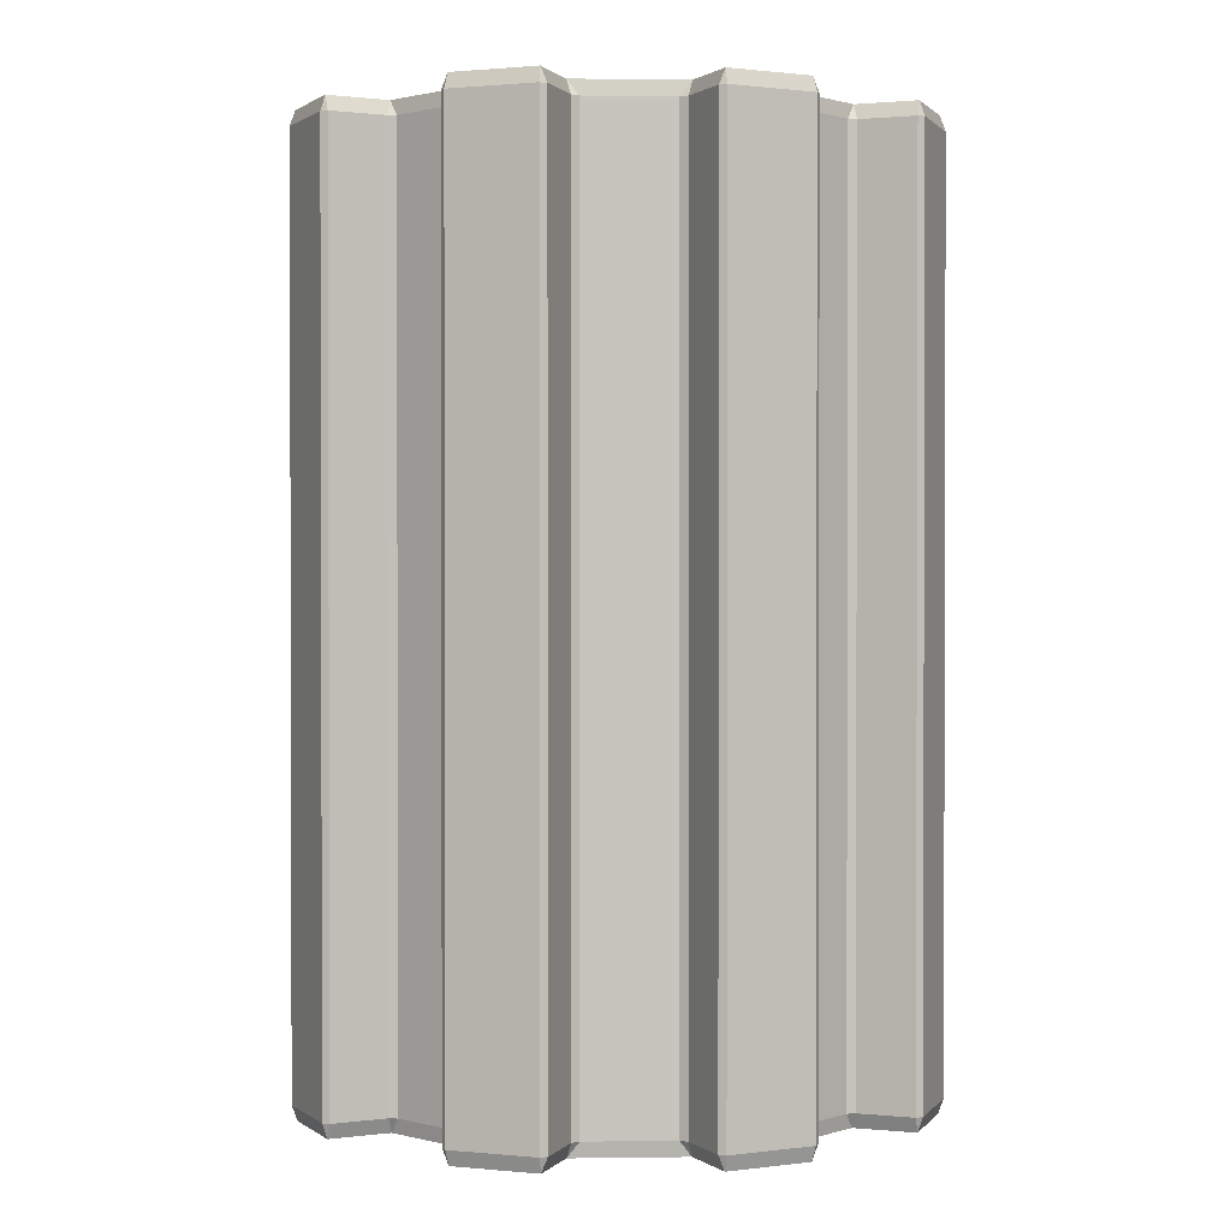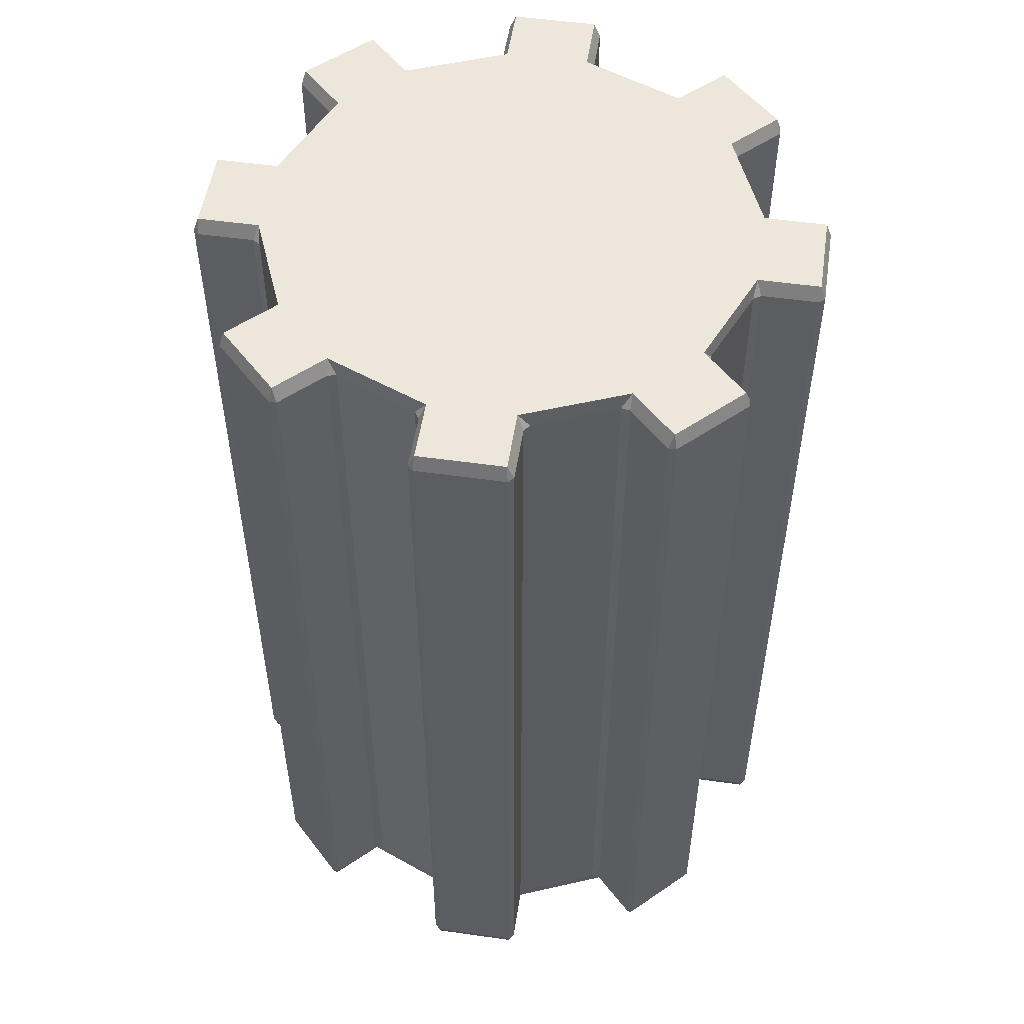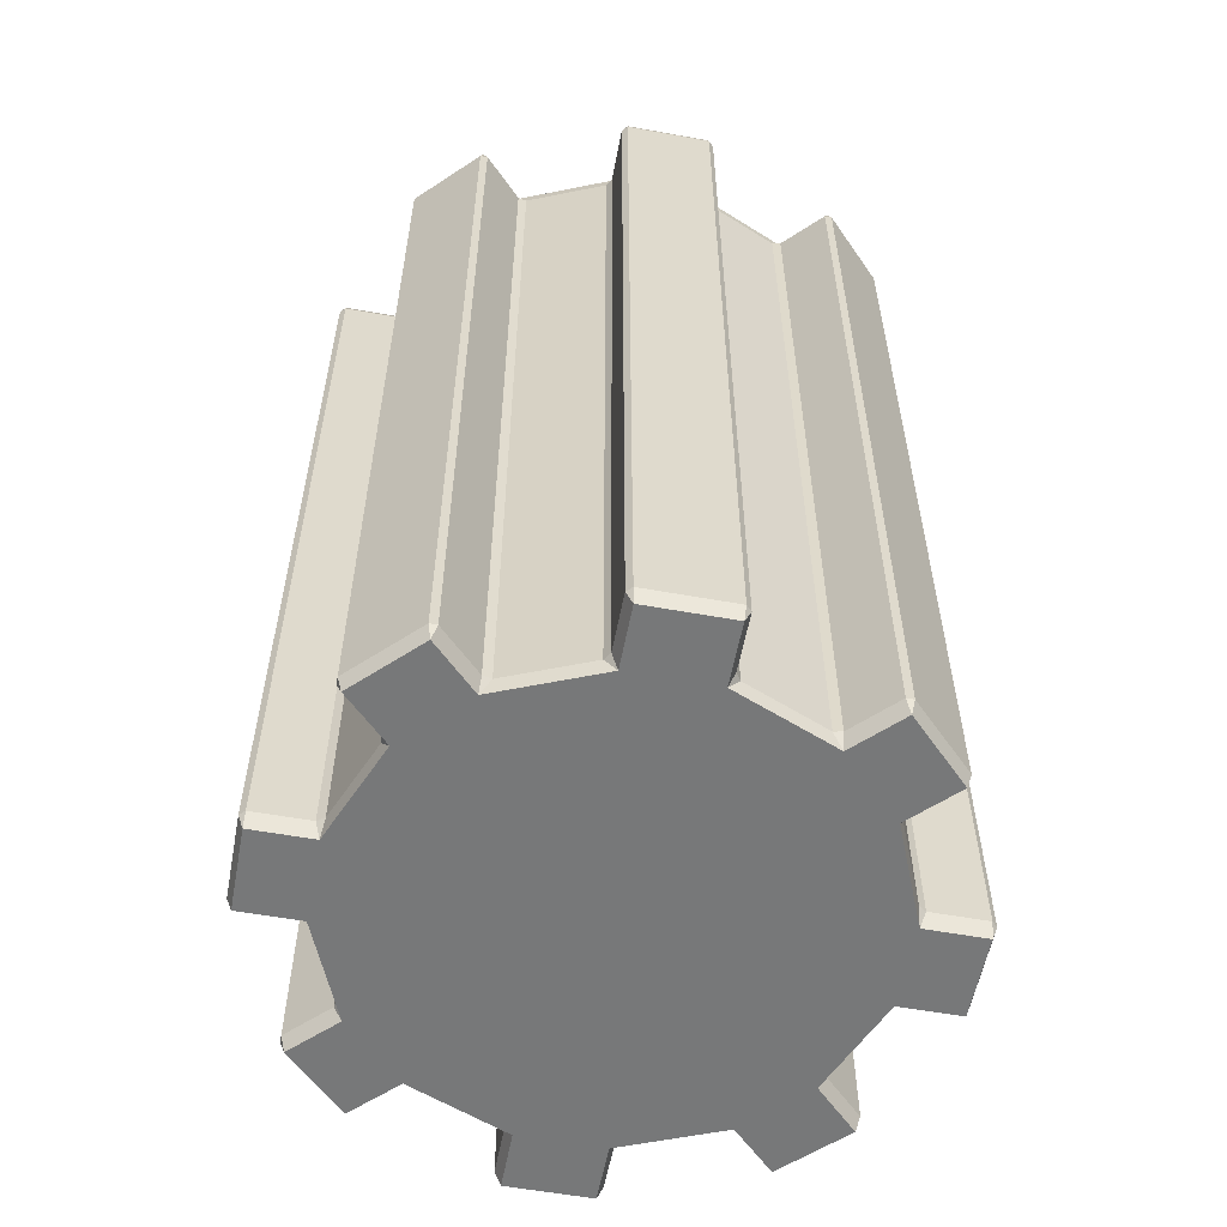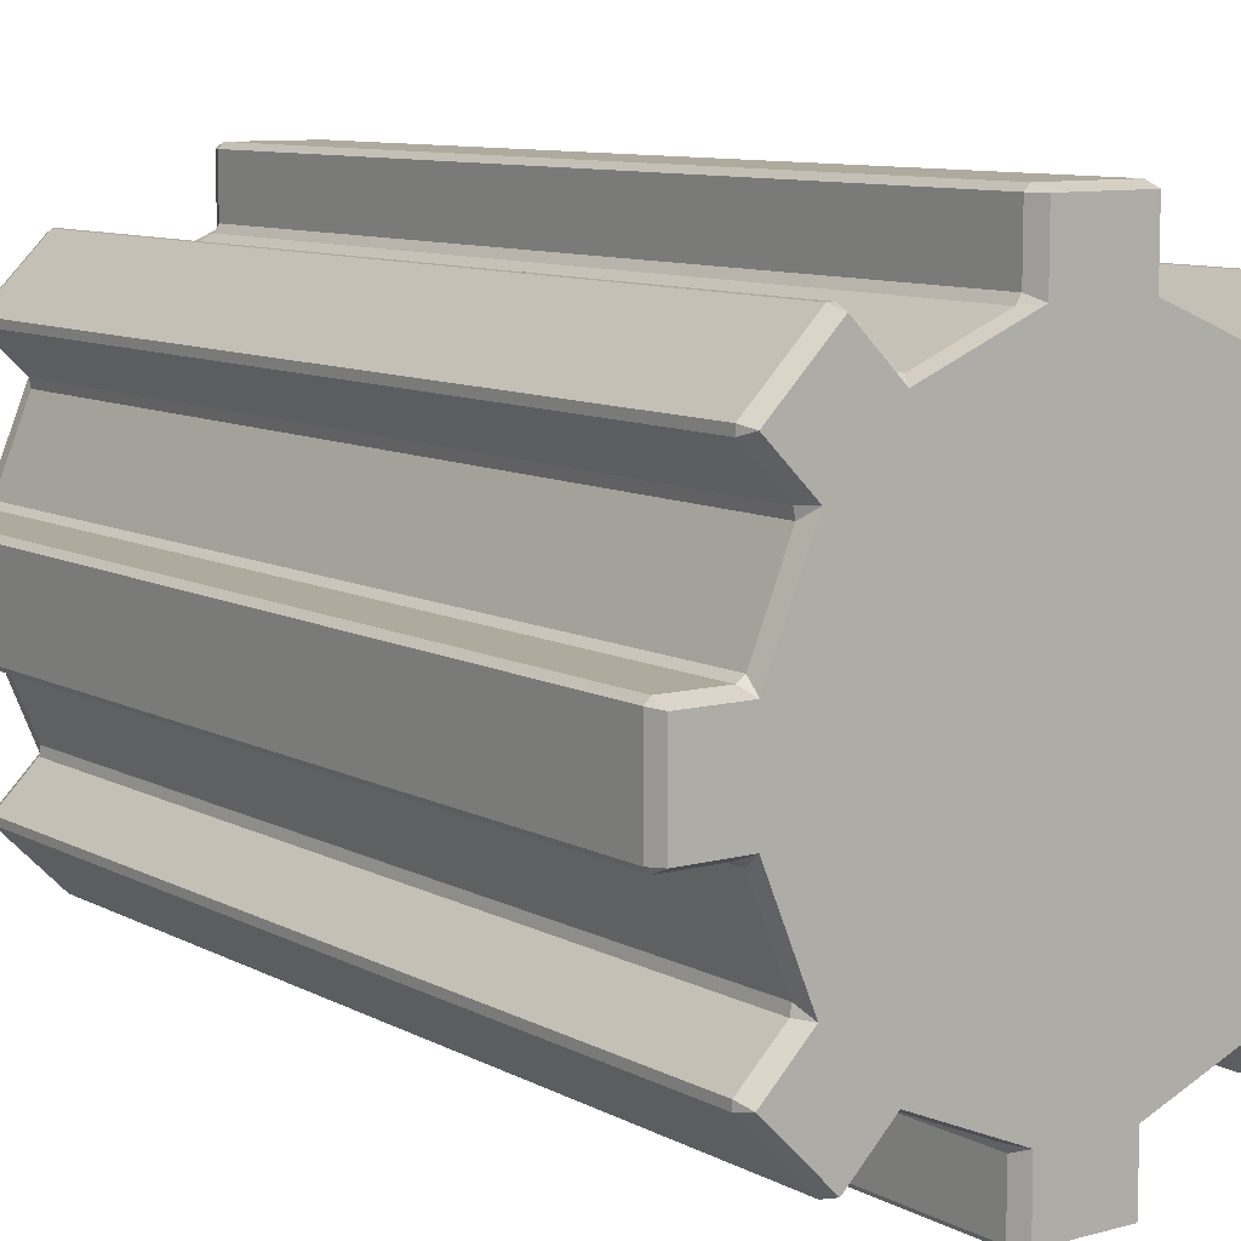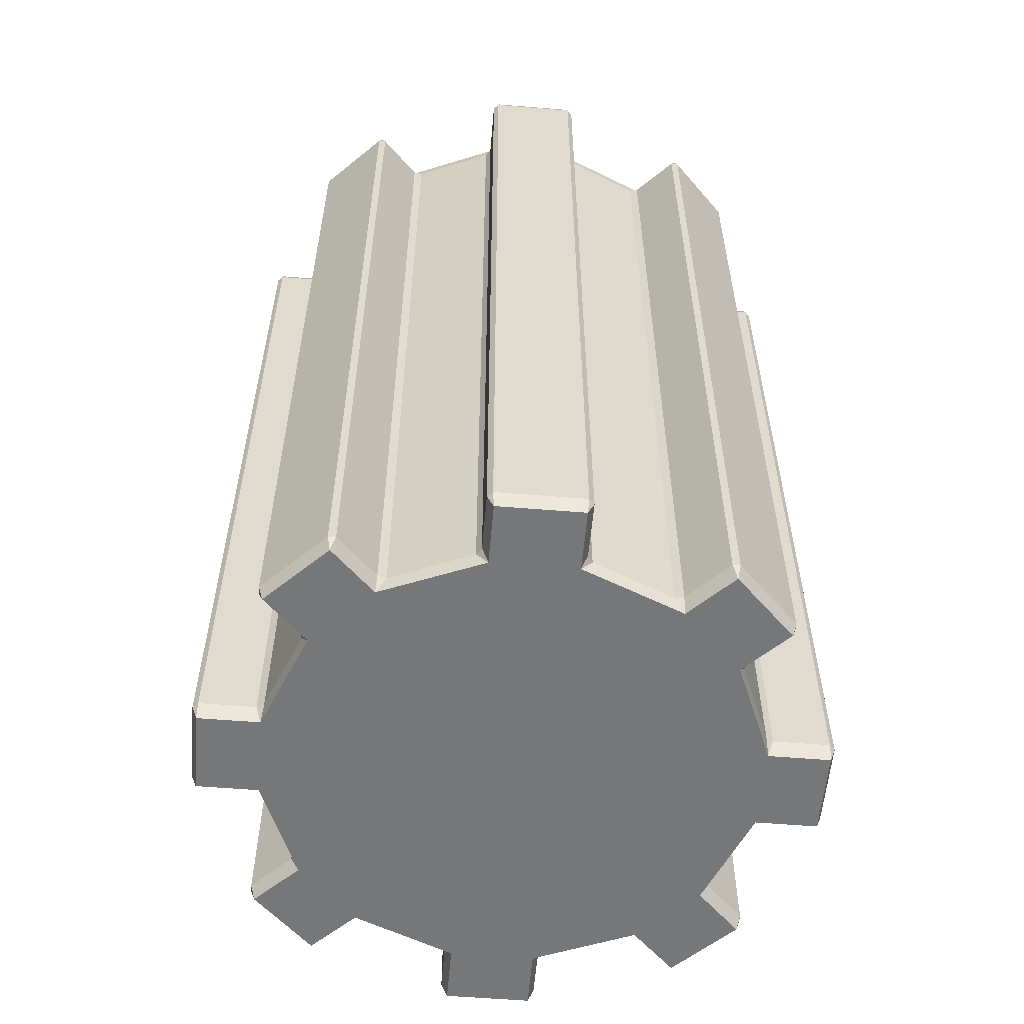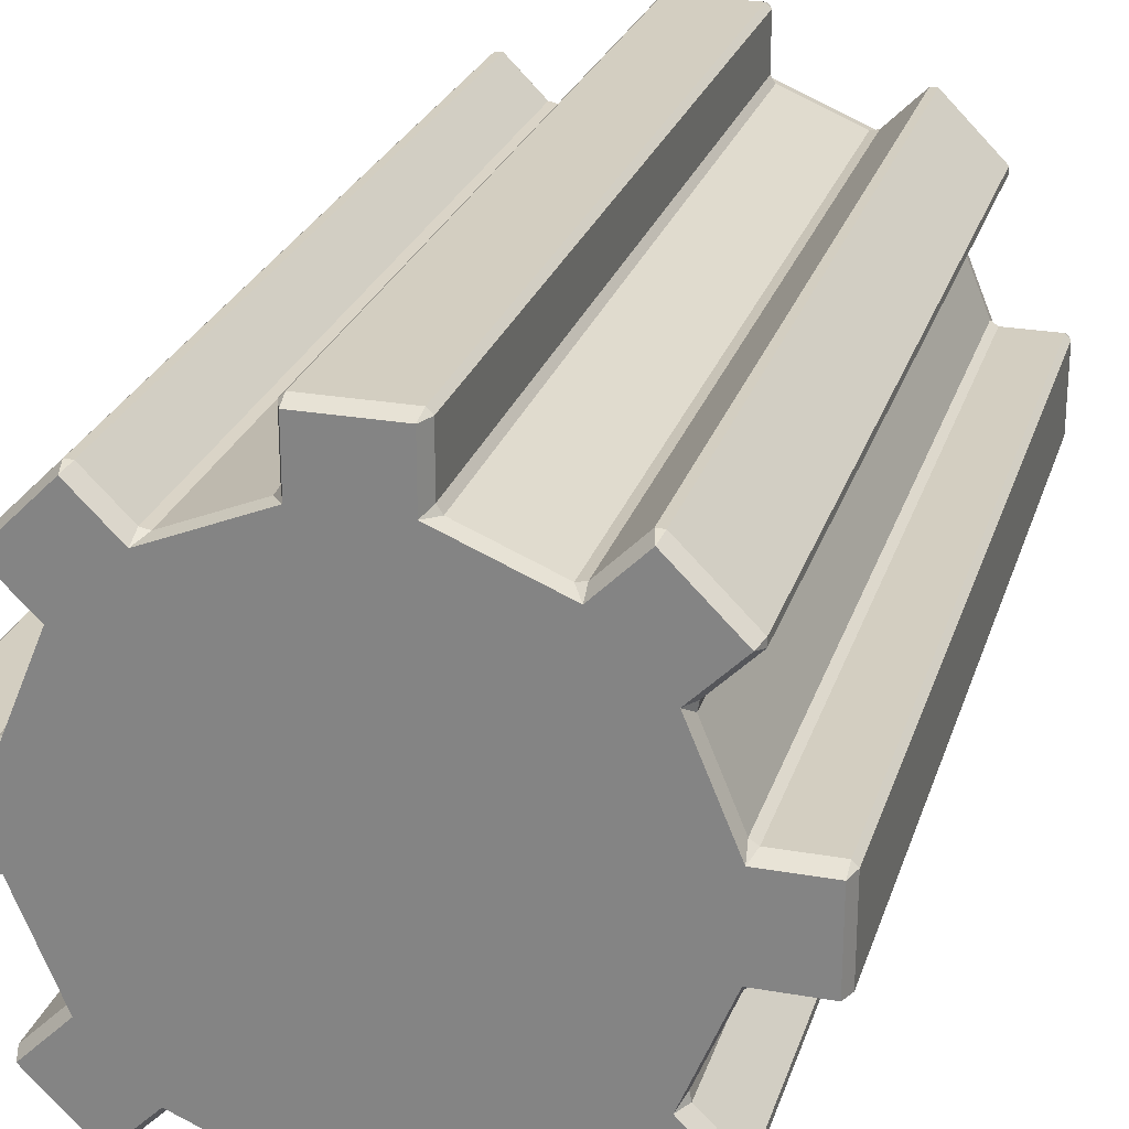
<metadata>
{"format":"obj","ext":"obj","renderer":"f3d","projection":"perspective","resolution":1024,"background":"white","views":[{"elev":1.0,"azim":19.7,"up":"+Y"},{"elev":52.4,"azim":-36.3,"up":"+Y"},{"elev":-57.3,"azim":-145.6,"up":"+Y"},{"elev":9.2,"azim":144.2,"up":"+Z"},{"elev":-57.1,"azim":-49.8,"up":"+Y"},{"elev":25.1,"azim":15.8,"up":"+Z"}]}
</metadata>
<code>
o Cylinder_Cylinder.004
v -0.07854 0.024 -0.4015
v -0.06822 0 -0.393
v -0.08643 0.024 -0.3897
v -0.07854 1.476 -0.4015
v -0.08643 1.476 -0.3897
v -0.06822 1.5 -0.393
v 0.07784 0.024 -0.4017
v 0.08575 0.024 -0.3899
v 0.06753 0 -0.3931
v 0.07784 1.476 -0.4017
v 0.06753 1.5 -0.3931
v 0.08575 1.476 -0.3899
v 0.2145 0.024 -0.3367
v 0.2284 0.024 -0.3395
v 0.2297 0 -0.3261
v 0.2297 1.5 -0.3261
v 0.2284 1.476 -0.3395
v 0.2145 1.476 -0.3367
v 0.3391 0.024 -0.229
v 0.3363 0.024 -0.215
v 0.3257 0 -0.2302
v 0.3391 1.476 -0.229
v 0.3257 1.5 -0.2302
v 0.3363 1.476 -0.215
v 0.3897 0.024 -0.08643
v 0.4015 0.024 -0.07854
v 0.393 0 -0.06822
v 0.393 1.5 -0.06822
v 0.4015 1.476 -0.07854
v 0.3897 1.476 -0.08643
v 0.4017 0.024 0.07784
v 0.3899 0.024 0.08575
v 0.3931 0 0.06753
v 0.4017 1.476 0.07784
v 0.3931 1.5 0.06753
v 0.3899 1.476 0.08575
v 0.3367 0.024 0.2145
v 0.3395 0.024 0.2284
v 0.3261 0 0.2297
v 0.3261 1.5 0.2297
v 0.3395 1.476 0.2284
v 0.3367 1.476 0.2145
v 0.229 0.024 0.3391
v 0.215 0.024 0.3363
v 0.2302 0 0.3257
v 0.229 1.476 0.3391
v 0.2302 1.5 0.3257
v 0.215 1.476 0.3363
v 0.08643 0.024 0.3897
v 0.07854 0.024 0.4015
v 0.06822 0 0.393
v 0.06822 1.5 0.393
v 0.07854 1.476 0.4015
v 0.08643 1.476 0.3897
v -0.07784 0.024 0.4017
v -0.08575 0.024 0.3899
v -0.06753 0 0.3931
v -0.07784 1.476 0.4017
v -0.06753 1.5 0.3931
v -0.08575 1.476 0.3899
v -0.2145 0.024 0.3367
v -0.2284 0.024 0.3395
v -0.2297 0 0.3261
v -0.2297 1.5 0.3261
v -0.2284 1.476 0.3395
v -0.2145 1.476 0.3367
v -0.3391 0.024 0.229
v -0.3363 0.024 0.215
v -0.3257 0 0.2302
v -0.3391 1.476 0.229
v -0.3257 1.5 0.2302
v -0.3363 1.476 0.215
v -0.3897 0.024 0.08643
v -0.4015 0.024 0.07854
v -0.393 0 0.06822
v -0.393 1.5 0.06822
v -0.4015 1.476 0.07854
v -0.3897 1.476 0.08643
v -0.4017 0.024 -0.07784
v -0.3899 0.024 -0.08575
v -0.3931 0 -0.06753
v -0.4017 1.476 -0.07784
v -0.3931 1.5 -0.06753
v -0.3899 1.476 -0.08575
v -0.3367 0.024 -0.2145
v -0.3395 0.024 -0.2284
v -0.3261 0 -0.2297
v -0.3261 1.5 -0.2297
v -0.3395 1.476 -0.2284
v -0.3367 1.476 -0.2145
v -0.229 0.024 -0.3391
v -0.215 0.024 -0.3363
v -0.2302 0 -0.3257
v -0.229 1.476 -0.3391
v -0.2302 1.5 -0.3257
v -0.215 1.476 -0.3363
v -0.403 1.476 -0.2918
v -0.3957 1.5 -0.2991
v -0.403 1.476 -0.3039
v -0.403 0.024 -0.2918
v -0.403 0.024 -0.3039
v -0.3957 0 -0.2991
v -0.2998 0 -0.3952
v -0.3046 0.024 -0.4025
v -0.2925 0.024 -0.4025
v -0.2998 1.5 -0.3952
v -0.2925 1.476 -0.4025
v -0.3046 1.476 -0.4025
v -0.4913 1.476 0.07862
v -0.4913 1.5 0.0683
v -0.4999 1.476 0.07007
v -0.4913 0.024 0.07862
v -0.4999 0.024 0.07007
v -0.4913 0 0.0683
v -0.4914 0 -0.06745
v -0.5 0.024 -0.0692
v -0.4915 0.024 -0.07776
v -0.4914 1.5 -0.06745
v -0.4915 1.476 -0.07776
v -0.5 1.476 -0.0692
v -0.2918 1.476 0.403
v -0.2991 1.5 0.3957
v -0.3039 1.476 0.403
v -0.2918 0.024 0.403
v -0.3039 0.024 0.403
v -0.2991 0 0.3957
v -0.3952 0 0.2998
v -0.4025 0.024 0.3046
v -0.4025 0.024 0.2925
v -0.3952 1.5 0.2998
v -0.4025 1.476 0.2925
v -0.4025 1.476 0.3046
v 0.07862 1.476 0.4913
v 0.0683 1.5 0.4913
v 0.07007 1.476 0.4999
v 0.07862 0.024 0.4913
v 0.07007 0.024 0.4999
v 0.0683 0 0.4913
v -0.06745 0 0.4914
v -0.0692 0.024 0.5
v -0.07776 0.024 0.4915
v -0.06745 1.5 0.4914
v -0.07776 1.476 0.4915
v -0.0692 1.476 0.5
v 0.403 1.476 0.2918
v 0.3957 1.5 0.2991
v 0.403 1.476 0.3039
v 0.403 0.024 0.2918
v 0.403 0.024 0.3039
v 0.3957 0 0.2991
v 0.2998 0 0.3952
v 0.3046 0.024 0.4025
v 0.2925 0.024 0.4025
v 0.2998 1.5 0.3952
v 0.2925 1.476 0.4025
v 0.3046 1.476 0.4025
v 0.4913 1.476 -0.07862
v 0.4913 1.5 -0.0683
v 0.4999 1.476 -0.07007
v 0.4913 0.024 -0.07862
v 0.4999 0.024 -0.07007
v 0.4913 0 -0.0683
v 0.4914 0 0.06745
v 0.5 0.024 0.0692
v 0.4915 0.024 0.07776
v 0.4914 1.5 0.06745
v 0.4915 1.476 0.07776
v 0.5 1.476 0.0692
v 0.2918 1.476 -0.403
v 0.2991 1.5 -0.3957
v 0.3039 1.476 -0.403
v 0.2918 0.024 -0.403
v 0.3039 0.024 -0.403
v 0.2991 0 -0.3957
v 0.3952 0 -0.2998
v 0.4025 0.024 -0.3046
v 0.4025 0.024 -0.2925
v 0.3952 1.5 -0.2998
v 0.4025 1.476 -0.2925
v 0.4025 1.476 -0.3046
v -0.0683 0 -0.4913
v -0.07862 0.024 -0.4913
v -0.07007 0.024 -0.4999
v 0.06745 0 -0.4914
v 0.0692 0.024 -0.5
v 0.07776 0.024 -0.4915
v 0.06745 1.5 -0.4914
v 0.07776 1.476 -0.4915
v 0.0692 1.476 -0.5
v -0.0683 1.5 -0.4913
v -0.07007 1.476 -0.4999
v -0.07862 1.476 -0.4913
f 92 96 5 3
f 10 7 186 188
f 26 29 157 160
f 22 19 177 179
f 38 41 145 148
f 34 31 165 167
f 44 48 54 49
f 46 43 153 155
f 56 60 66 61
f 58 55 141 143
f 74 77 109 112
f 70 67 129 131
f 76 83 118 110
f 82 79 117 119
f 8 12 18 13
f 94 91 105 107
f 9 2 181 184
f 1 4 192 182
f 113 111 120 116
f 93 87 102 103
f 101 99 108 104
f 88 95 106 98
f 125 123 132 128
f 80 84 90 85
f 81 75 114 115
f 86 89 97 100
f 137 135 144 140
f 64 71 130 122
f 68 72 78 73
f 69 63 126 127
f 149 147 156 152
f 57 51 138 139
f 62 65 121 124
f 52 59 142 134
f 161 159 168 164
f 45 39 150 151
f 50 53 133 136
f 40 47 154 146
f 173 171 180 176
f 28 35 166 158
f 32 36 42 37
f 33 27 162 163
f 183 191 189 185
f 16 23 178 170
f 20 24 30 25
f 21 15 174 175
f 6 11 187 190
f 14 17 169 172
f 11 6 95 88 83 76 71 64 59 52 47 40 35 28 23 16
f 1 2 3
f 4 5 6
f 7 8 9
f 10 11 12
f 13 14 15
f 16 17 18
f 19 20 21
f 22 23 24
f 25 26 27
f 28 29 30
f 31 32 33
f 34 35 36
f 37 38 39
f 40 41 42
f 43 44 45
f 46 47 48
f 49 50 51
f 52 53 54
f 55 56 57
f 58 59 60
f 61 62 63
f 64 65 66
f 67 68 69
f 70 71 72
f 73 74 75
f 76 77 78
f 79 80 81
f 82 83 84
f 85 86 87
f 88 89 90
f 91 92 93
f 94 95 96
f 97 98 99
f 100 101 102
f 103 104 105
f 106 107 108
f 109 110 111
f 112 113 114
f 115 116 117
f 118 119 120
f 121 122 123
f 124 125 126
f 127 128 129
f 130 131 132
f 133 134 135
f 136 137 138
f 139 140 141
f 142 143 144
f 145 146 147
f 148 149 150
f 151 152 153
f 154 155 156
f 157 158 159
f 160 161 162
f 163 164 165
f 166 167 168
f 169 170 171
f 172 173 174
f 175 176 177
f 178 179 180
f 181 182 183
f 184 185 186
f 187 188 189
f 190 191 192
f 3 5 4 1
f 12 8 7 10
f 8 13 15 9
f 18 12 11 16
f 17 14 13 18
f 24 20 19 22
f 20 25 27 21
f 30 24 23 28
f 29 26 25 30
f 36 32 31 34
f 32 37 39 33
f 42 36 35 40
f 41 38 37 42
f 48 44 43 46
f 44 49 51 45
f 54 48 47 52
f 53 50 49 54
f 60 56 55 58
f 56 61 63 57
f 66 60 59 64
f 65 62 61 66
f 72 68 67 70
f 68 73 75 69
f 78 72 71 76
f 77 74 73 78
f 84 80 79 82
f 80 85 87 81
f 90 84 83 88
f 89 86 85 90
f 96 92 91 94
f 92 3 2 93
f 5 96 95 6
f 99 101 100 97
f 101 104 103 102
f 108 99 98 106
f 107 105 104 108
f 94 107 106 95
f 97 89 88 98
f 102 87 86 100
f 93 103 105 91
f 111 113 112 109
f 113 116 115 114
f 120 111 110 118
f 119 117 116 120
f 74 112 114 75
f 117 79 81 115
f 82 119 118 83
f 109 77 76 110
f 123 125 124 121
f 125 128 127 126
f 132 123 122 130
f 131 129 128 132
f 69 127 129 67
f 130 71 70 131
f 62 124 126 63
f 121 65 64 122
f 135 137 136 133
f 137 140 139 138
f 144 135 134 142
f 143 141 140 144
f 58 143 142 59
f 133 53 52 134
f 138 51 50 136
f 57 139 141 55
f 147 149 148 145
f 149 152 151 150
f 156 147 146 154
f 155 153 152 156
f 46 155 154 47
f 145 41 40 146
f 150 39 38 148
f 45 151 153 43
f 159 161 160 157
f 161 164 163 162
f 168 159 158 166
f 167 165 164 168
f 33 163 165 31
f 166 35 34 167
f 26 160 162 27
f 157 29 28 158
f 171 173 172 169
f 173 176 175 174
f 180 171 170 178
f 179 177 176 180
f 21 175 177 19
f 178 23 22 179
f 14 172 174 15
f 169 17 16 170
f 183 185 184 181
f 189 191 190 187
f 182 192 191 183
f 188 186 185 189
f 6 190 192 4
f 181 2 1 182
f 186 7 9 184
f 187 11 10 188
f 2 9 15 21 27 33 39 45 51 57 63 69 75 81 87 93

</code>
